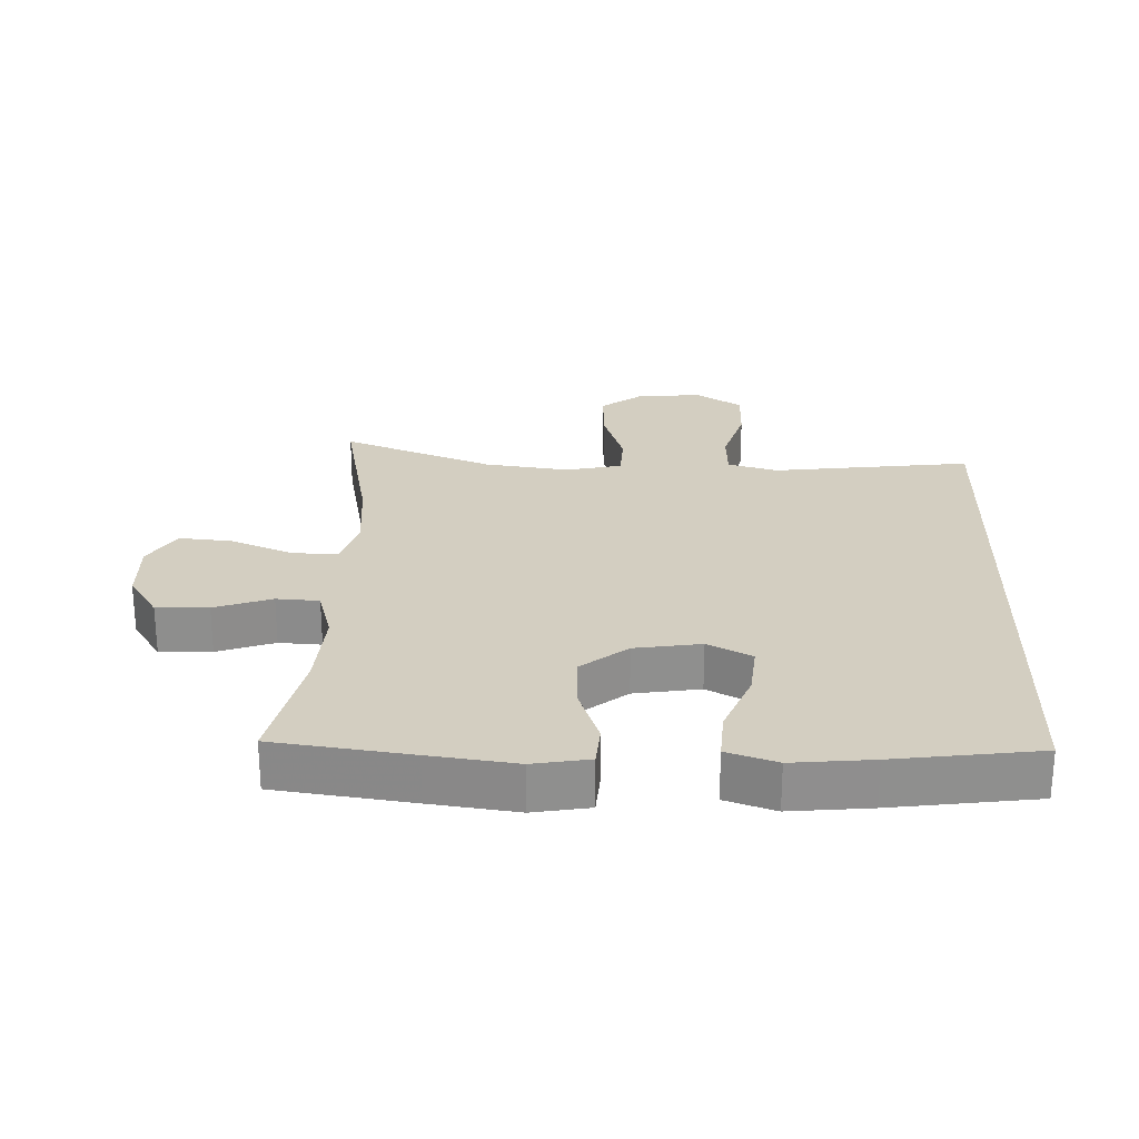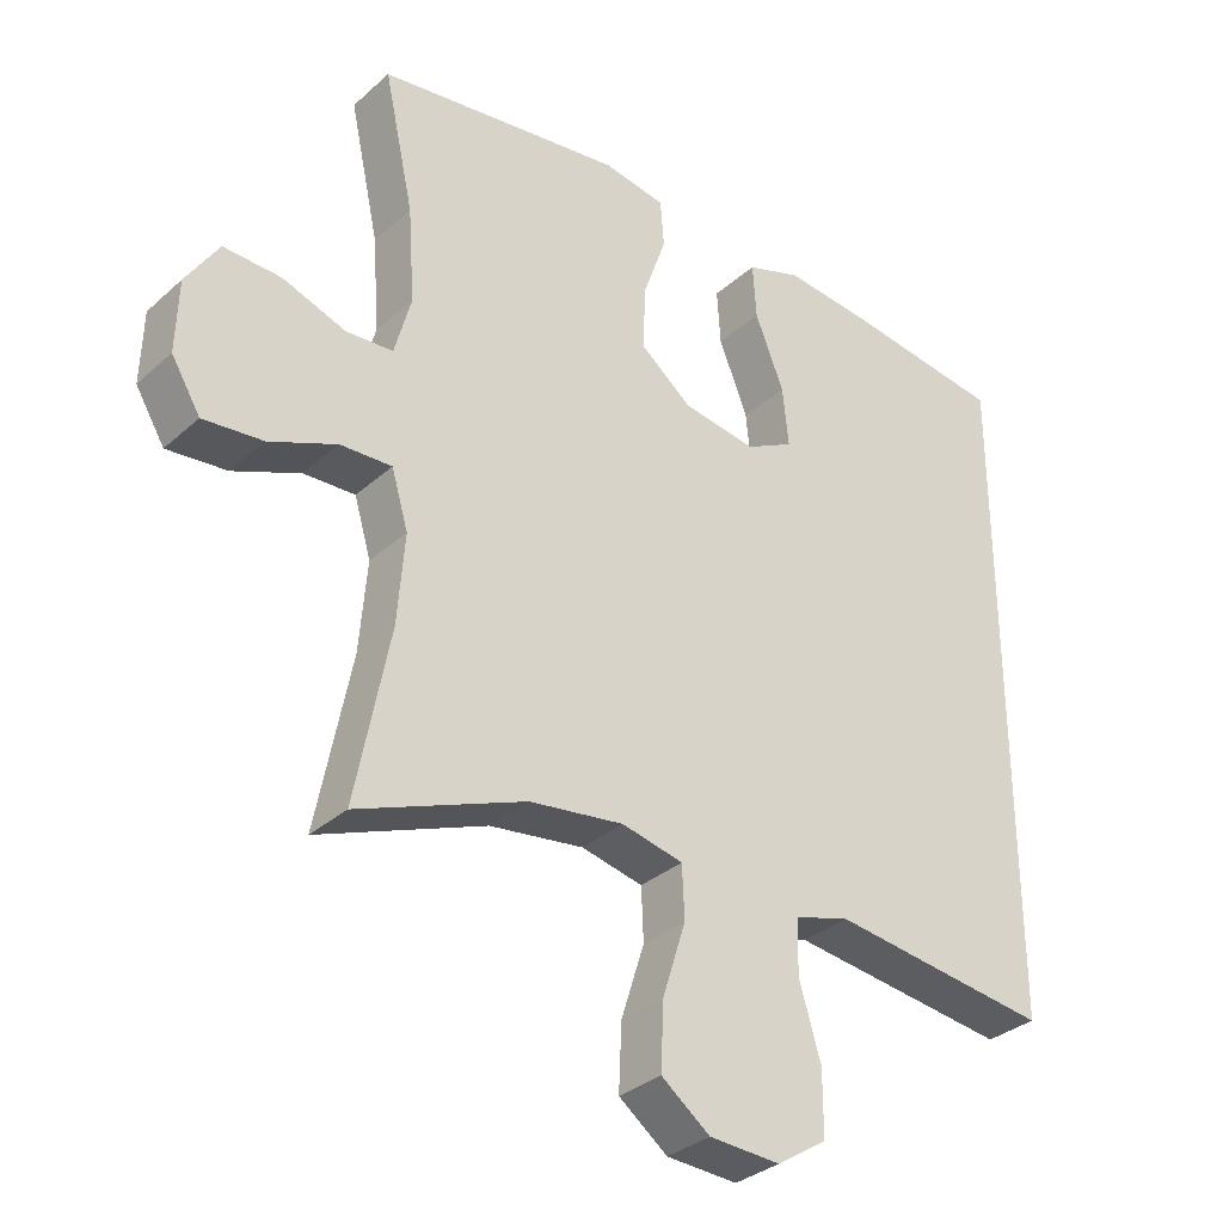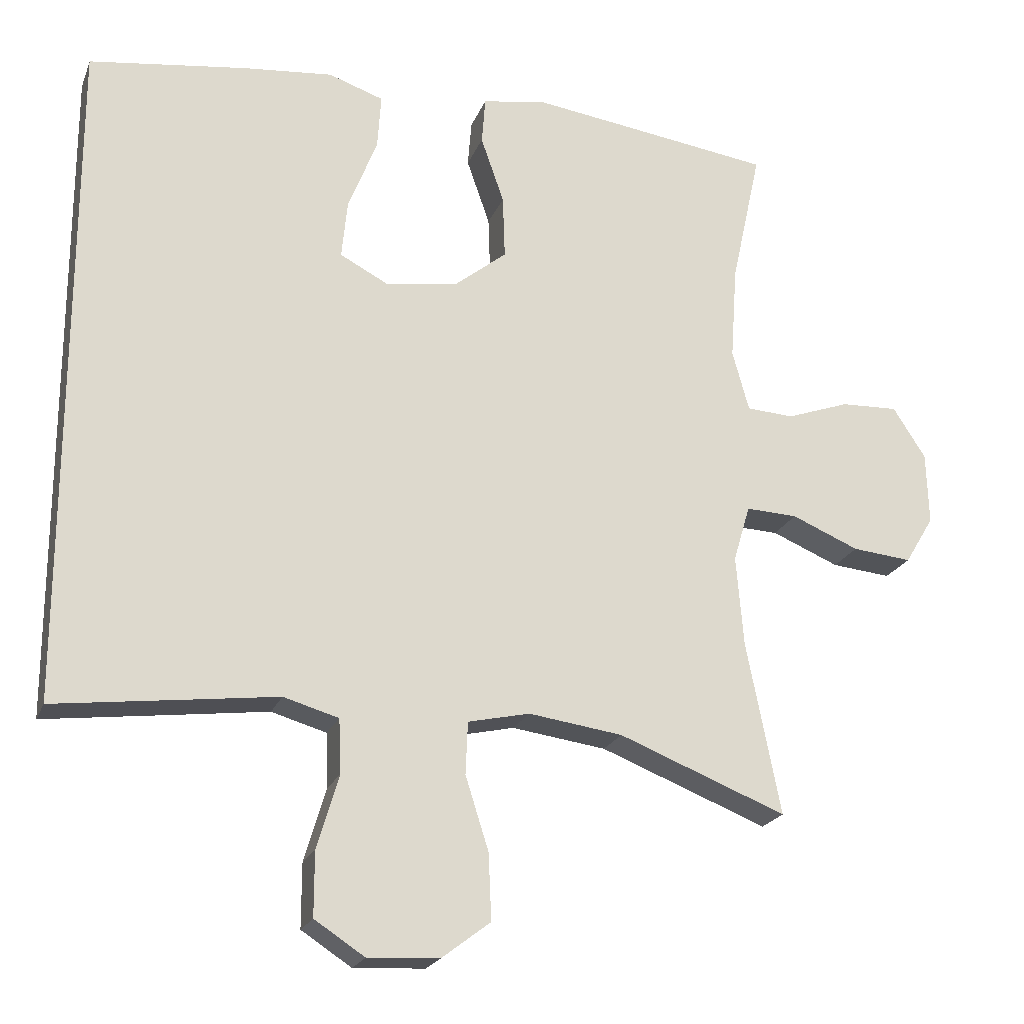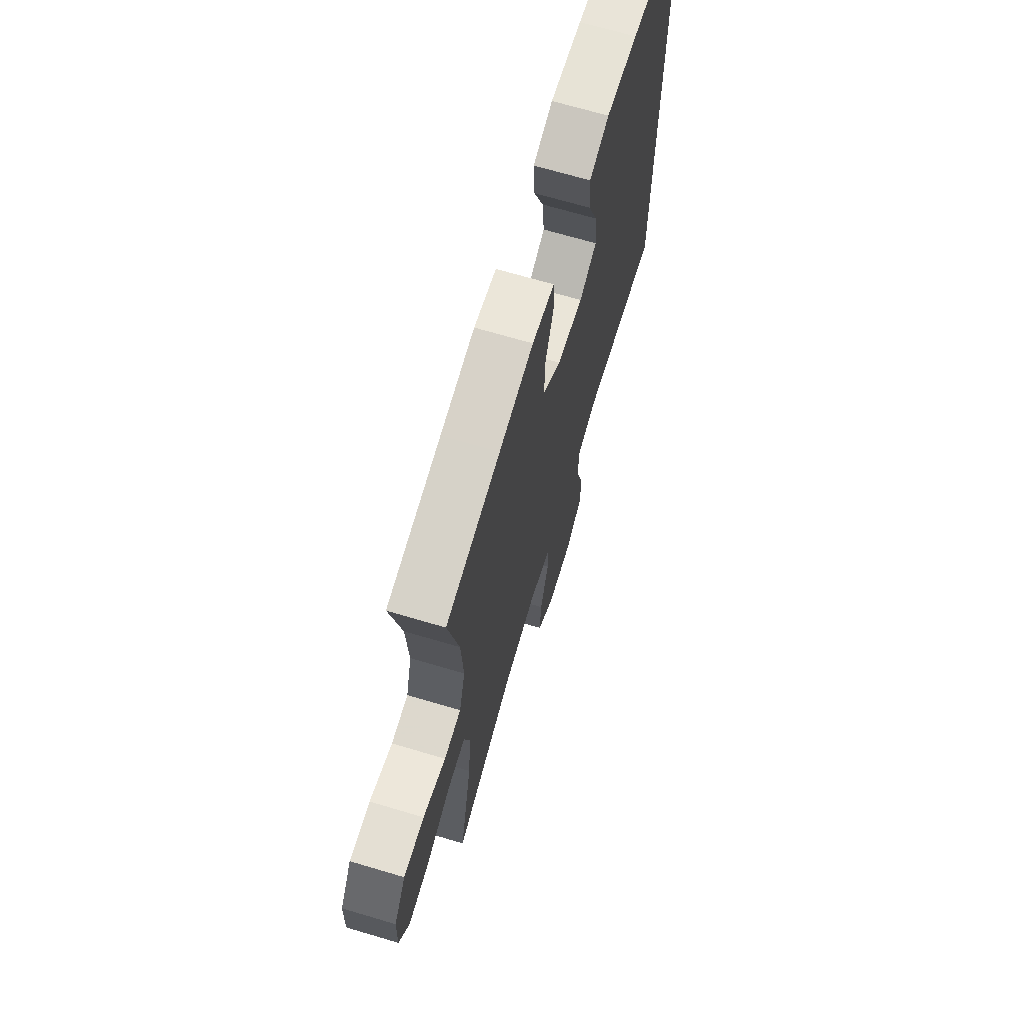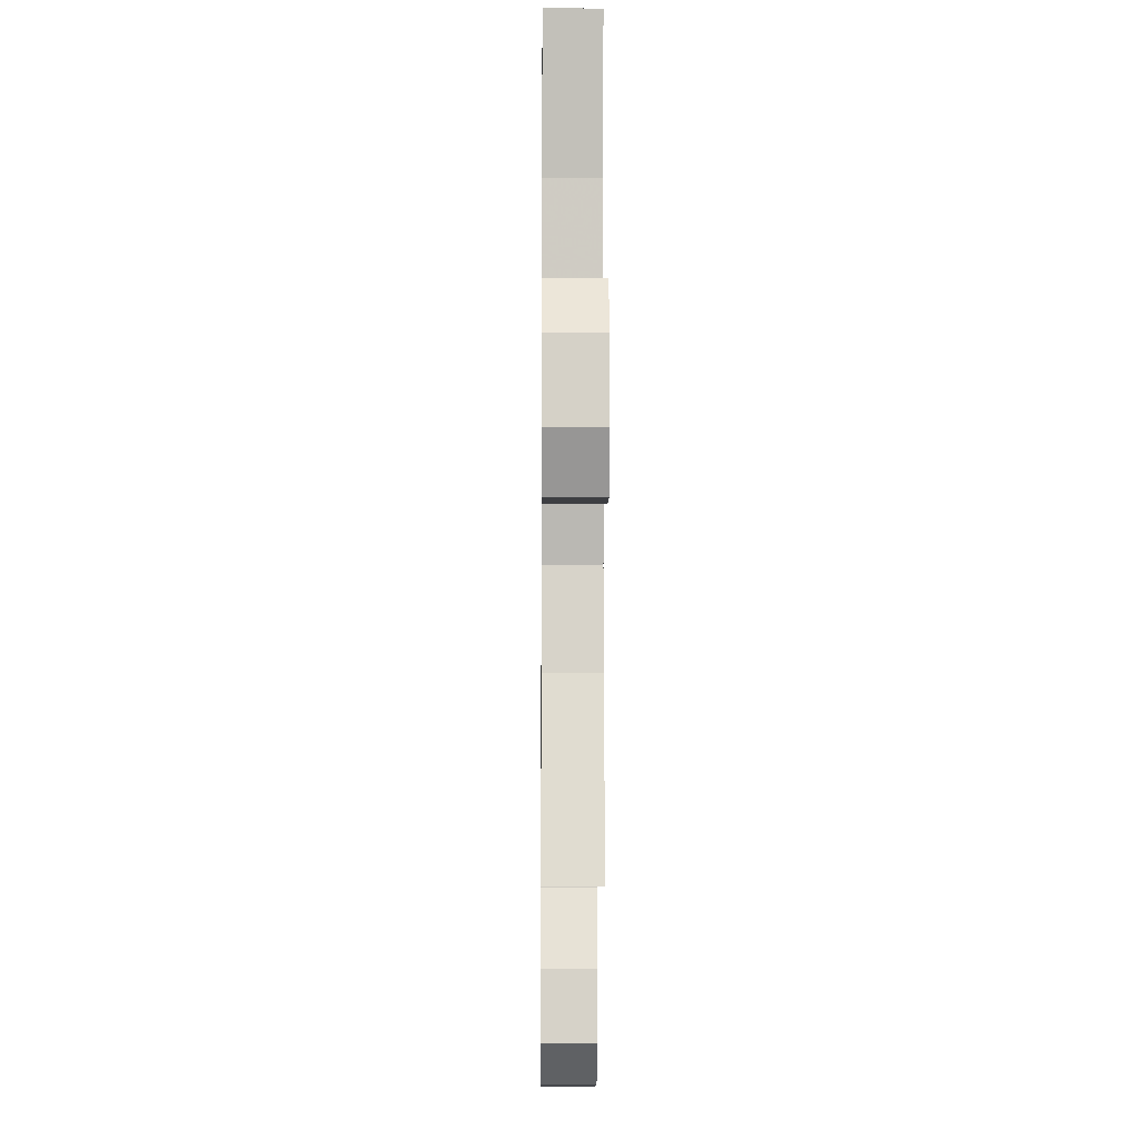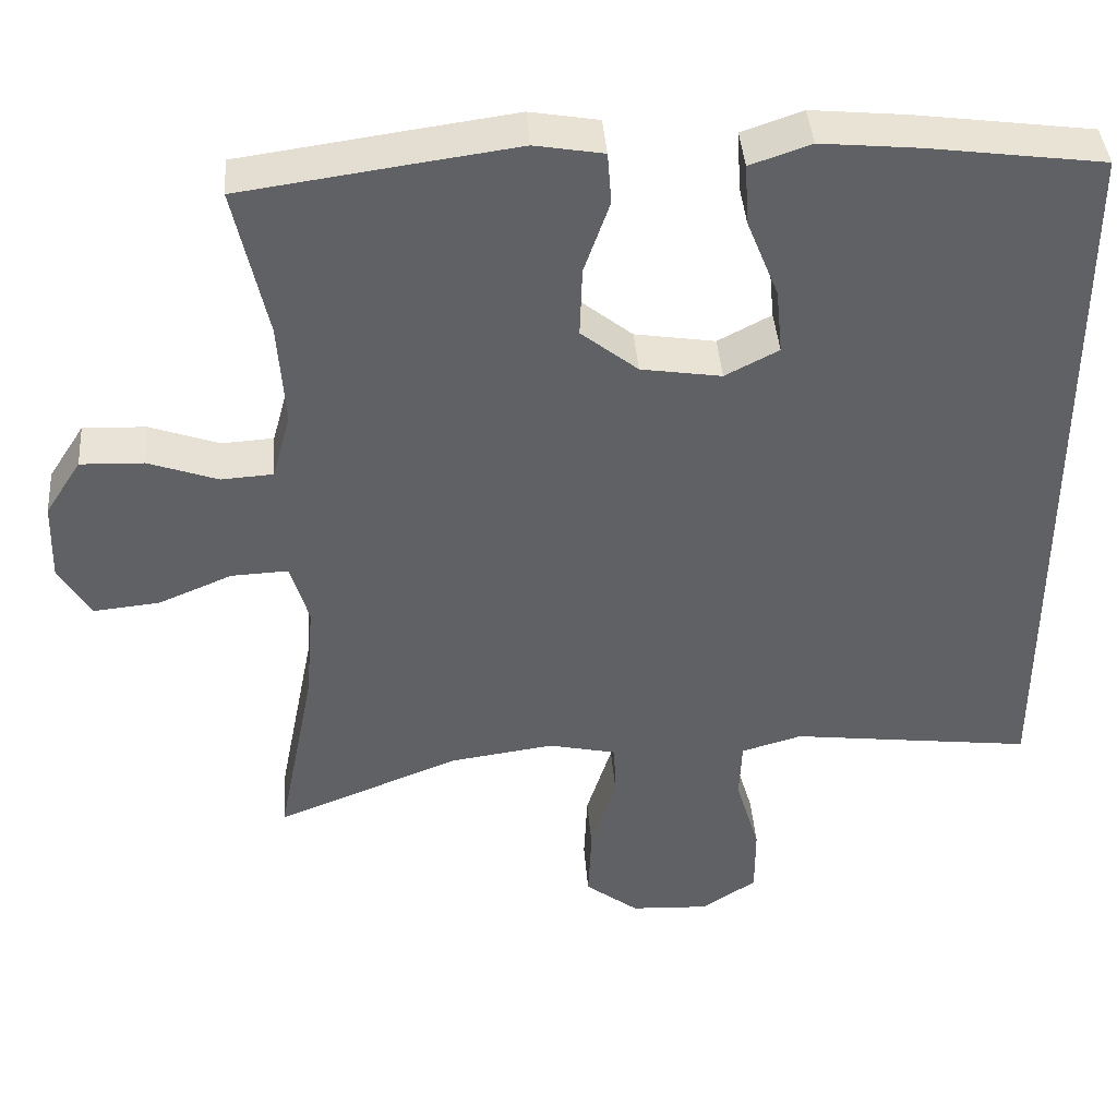
<metadata>
{"format":"obj","ext":"obj","renderer":"f3d","projection":"perspective","resolution":1024,"background":"white","views":[{"elev":25.3,"azim":1.8,"up":"+Y"},{"elev":-32.8,"azim":-39.5,"up":"+Z"},{"elev":-21.4,"azim":162.3,"up":"+Z"},{"elev":68.7,"azim":-73.4,"up":"+Z"},{"elev":-9.0,"azim":-90.6,"up":"+Z"},{"elev":41.1,"azim":-4.4,"up":"+Z"}]}
</metadata>
<code>
v 0.5 0.07 -0.437
v 0.315 0.07 -0.414
v 0.196 0.07 -0.399
v 0.12 0.07 -0.421
v 0.117 0.07 -0.496
v 0.147 0.07 -0.597
v 0.147 0.07 -0.685
v 0.078 0.07 -0.73
v -0.02 0.07 -0.725
v -0.087 0.07 -0.674
v -0.083 0.07 -0.583
v -0.051 0.07 -0.482
v -0.054 0.07 -0.41
v -0.139 0.07 -0.391
v -0.269 0.07 -0.409
v -0.5 0.07 -0.5
v -0.453 0.07 -0.261
v -0.443 0.07 -0.137
v -0.466 0.07 -0.059
v -0.537 0.07 -0.062
v -0.63 0.07 -0.101
v -0.712 0.07 -0.109
v -0.752 0.07 -0.043
v -0.749 0.07 0.057
v -0.704 0.07 0.127
v -0.625 0.07 0.124
v -0.538 0.07 0.093
v -0.473 0.07 0.097
v -0.45 0.07 0.181
v -0.459 0.07 0.311
v -0.5 0.07 0.5
v -0.292 0.07 0.529
v -0.16 0.07 0.547
v -0.074 0.07 0.532
v -0.069 0.07 0.467
v -0.101 0.07 0.375
v -0.104 0.07 0.287
v -0.033 0.07 0.23
v 0.068 0.07 0.214
v 0.135 0.07 0.249
v 0.127 0.07 0.331
v 0.087 0.07 0.431
v 0.082 0.07 0.508
v 0.158 0.07 0.534
v 0.28 0.07 0.522
v 0.5 0.07 0.492
v 0.5 0 -0.437
v 0.315 0 -0.414
v 0.196 0 -0.399
v 0.12 0 -0.421
v 0.117 0 -0.496
v 0.147 0 -0.597
v 0.147 0 -0.685
v 0.078 0 -0.73
v -0.02 0 -0.725
v -0.087 0 -0.674
v -0.083 0 -0.583
v -0.051 0 -0.482
v -0.054 0 -0.41
v -0.139 0 -0.391
v -0.269 0 -0.409
v -0.5 0 -0.5
v -0.453 0 -0.261
v -0.443 0 -0.137
v -0.466 0 -0.059
v -0.537 0 -0.062
v -0.63 0 -0.101
v -0.712 0 -0.109
v -0.752 0 -0.043
v -0.749 0 0.057
v -0.704 0 0.127
v -0.625 0 0.124
v -0.538 0 0.093
v -0.473 0 0.097
v -0.45 0 0.181
v -0.459 0 0.311
v -0.5 0 0.5
v -0.292 0 0.529
v -0.16 0 0.547
v -0.074 0 0.532
v -0.069 0 0.467
v -0.101 0 0.375
v -0.104 0 0.287
v -0.033 0 0.23
v 0.068 0 0.214
v 0.135 0 0.249
v 0.127 0 0.331
v 0.087 0 0.431
v 0.082 0 0.508
v 0.158 0 0.534
v 0.28 0 0.522
v 0.5 0 0.492
f 45 46 1
f 44 45 1
f 43 44 1
f 42 43 1
f 41 42 1
f 40 41 1 2
f 39 40 2 3
f 38 39 3 4
f 37 38 4 5
f 34 35 36
f 33 34 36
f 32 33 36
f 31 32 36
f 30 31 36
f 29 30 36 37
f 28 29 37 5
f 25 26 27
f 24 25 27
f 23 24 27
f 22 23 27
f 21 22 27
f 20 21 27
f 19 20 27 28
f 18 19 28 5
f 15 16 17
f 14 15 17 18
f 13 14 18
f 10 11 12
f 9 10 12
f 8 9 12
f 7 8 12
f 6 7 12
f 5 6 12
f 5 12 13
f 5 13 18
f 47 92 91
f 47 91 90
f 47 90 89
f 47 89 88
f 47 88 87
f 48 47 87 86
f 49 48 86 85
f 50 49 85 84
f 51 50 84 83
f 82 81 80
f 82 80 79
f 82 79 78
f 82 78 77
f 82 77 76
f 83 82 76 75
f 51 83 75 74
f 73 72 71
f 73 71 70
f 73 70 69
f 73 69 68
f 73 68 67
f 73 67 66
f 74 73 66 65
f 51 74 65 64
f 63 62 61
f 64 63 61 60
f 64 60 59
f 58 57 56
f 58 56 55
f 58 55 54
f 58 54 53
f 58 53 52
f 58 52 51
f 59 58 51
f 64 59 51
f 1 47 48 2
f 2 48 49 3
f 3 49 50 4
f 4 50 51 5
f 5 51 52 6
f 6 52 53 7
f 7 53 54 8
f 8 54 55 9
f 9 55 56 10
f 10 56 57 11
f 11 57 58 12
f 12 58 59 13
f 13 59 60 14
f 14 60 61 15
f 15 61 62 16
f 16 62 63 17
f 17 63 64 18
f 18 64 65 19
f 19 65 66 20
f 20 66 67 21
f 21 67 68 22
f 22 68 69 23
f 23 69 70 24
f 24 70 71 25
f 25 71 72 26
f 26 72 73 27
f 27 73 74 28
f 28 74 75 29
f 29 75 76 30
f 30 76 77 31
f 31 77 78 32
f 32 78 79 33
f 33 79 80 34
f 34 80 81 35
f 35 81 82 36
f 36 82 83 37
f 37 83 84 38
f 38 84 85 39
f 39 85 86 40
f 40 86 87 41
f 41 87 88 42
f 42 88 89 43
f 43 89 90 44
f 44 90 91 45
f 45 91 92 46
f 46 92 47 1

</code>
